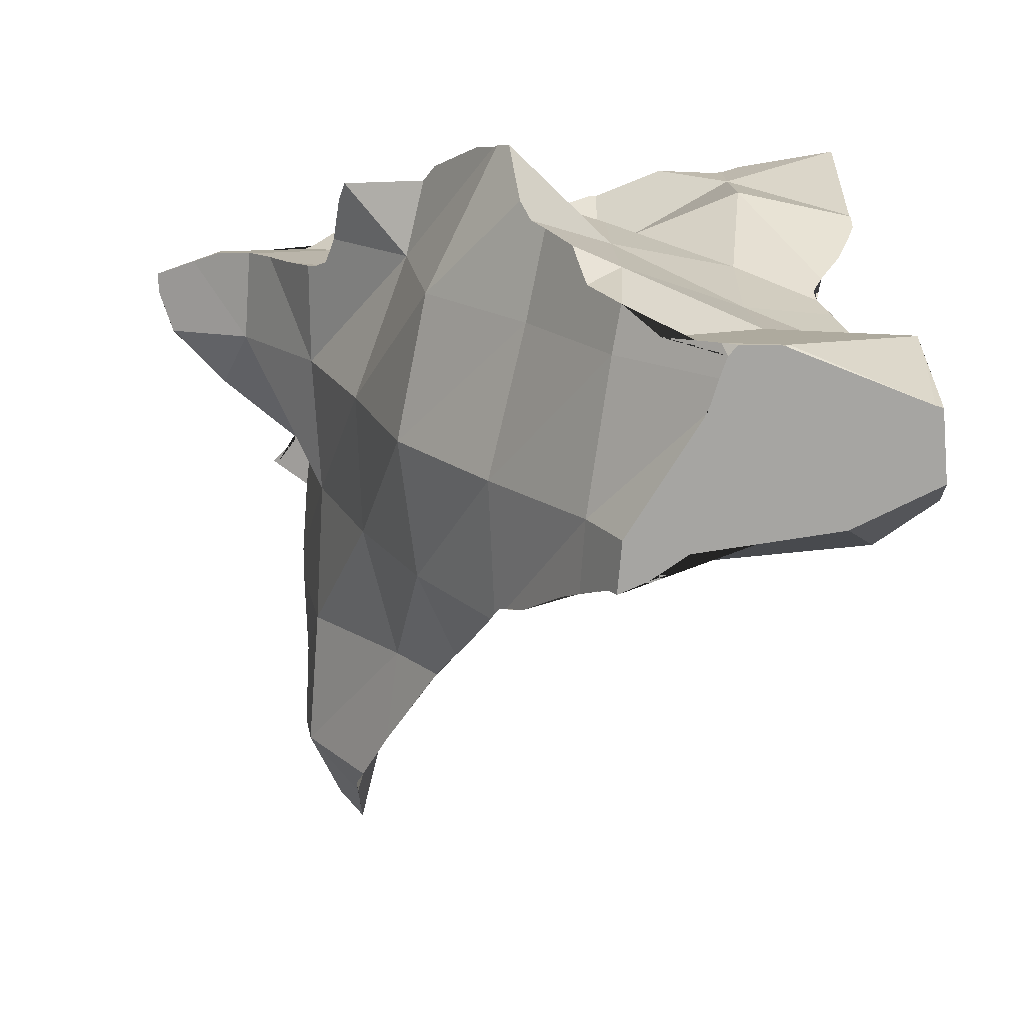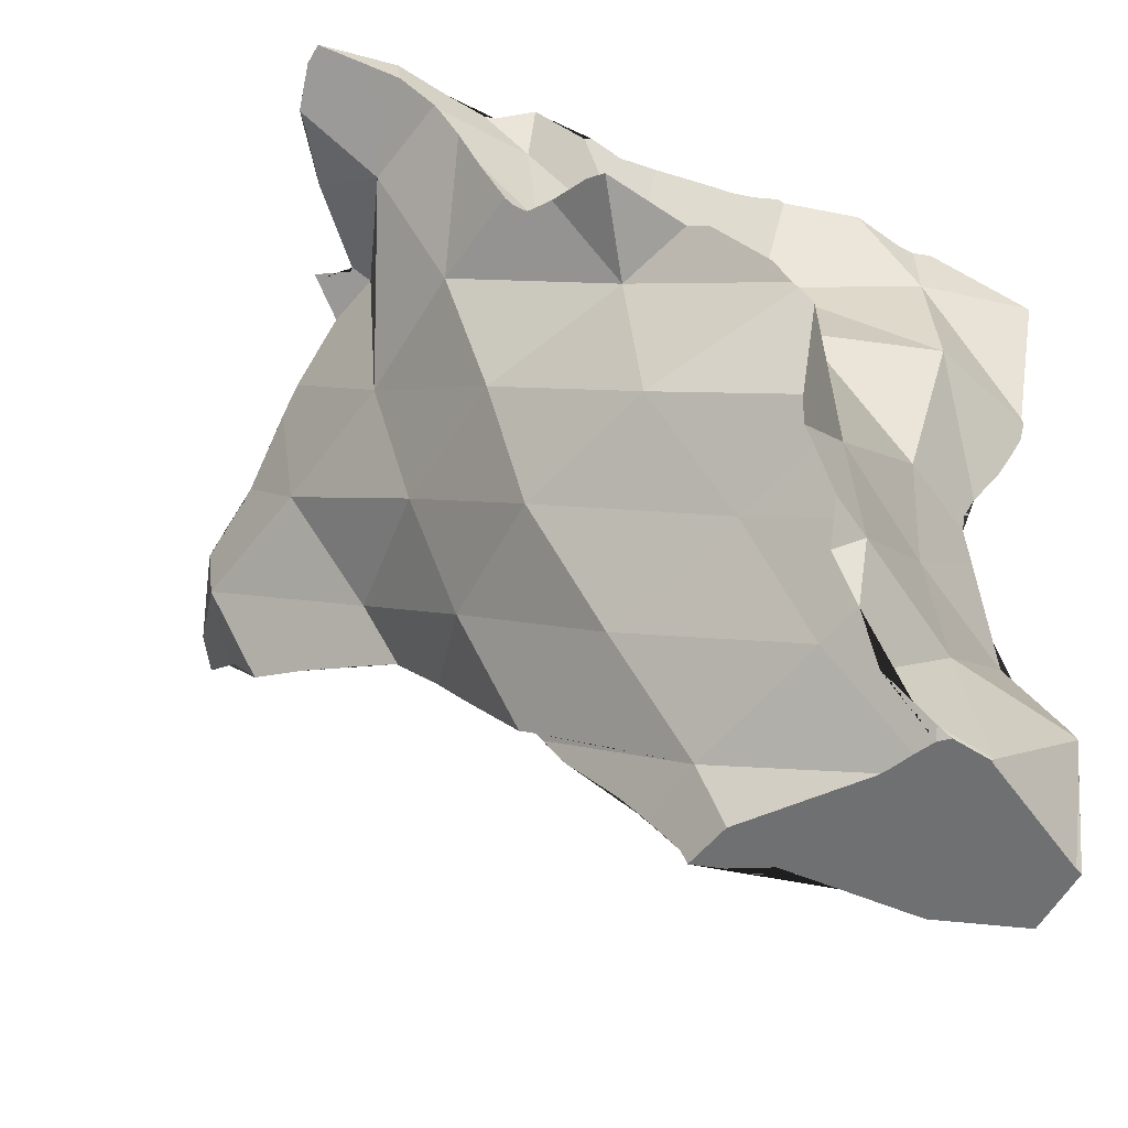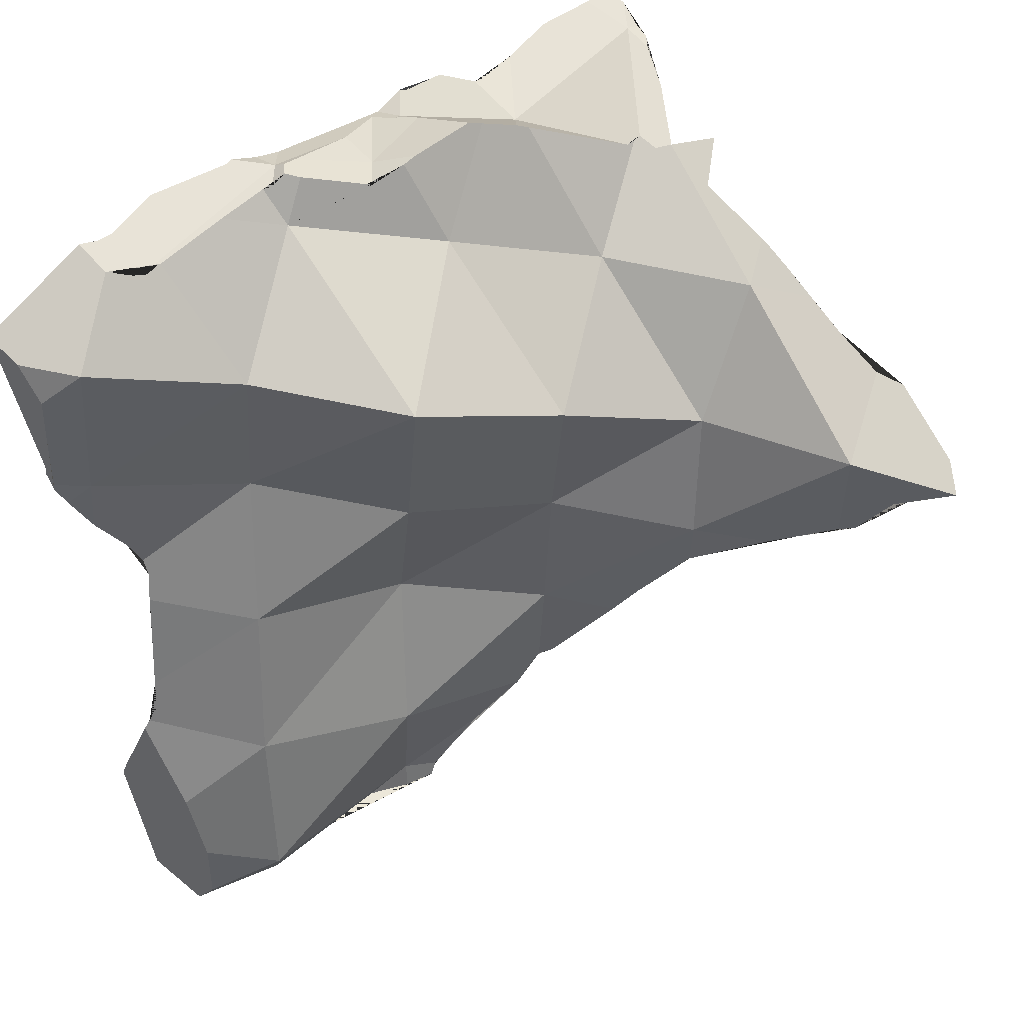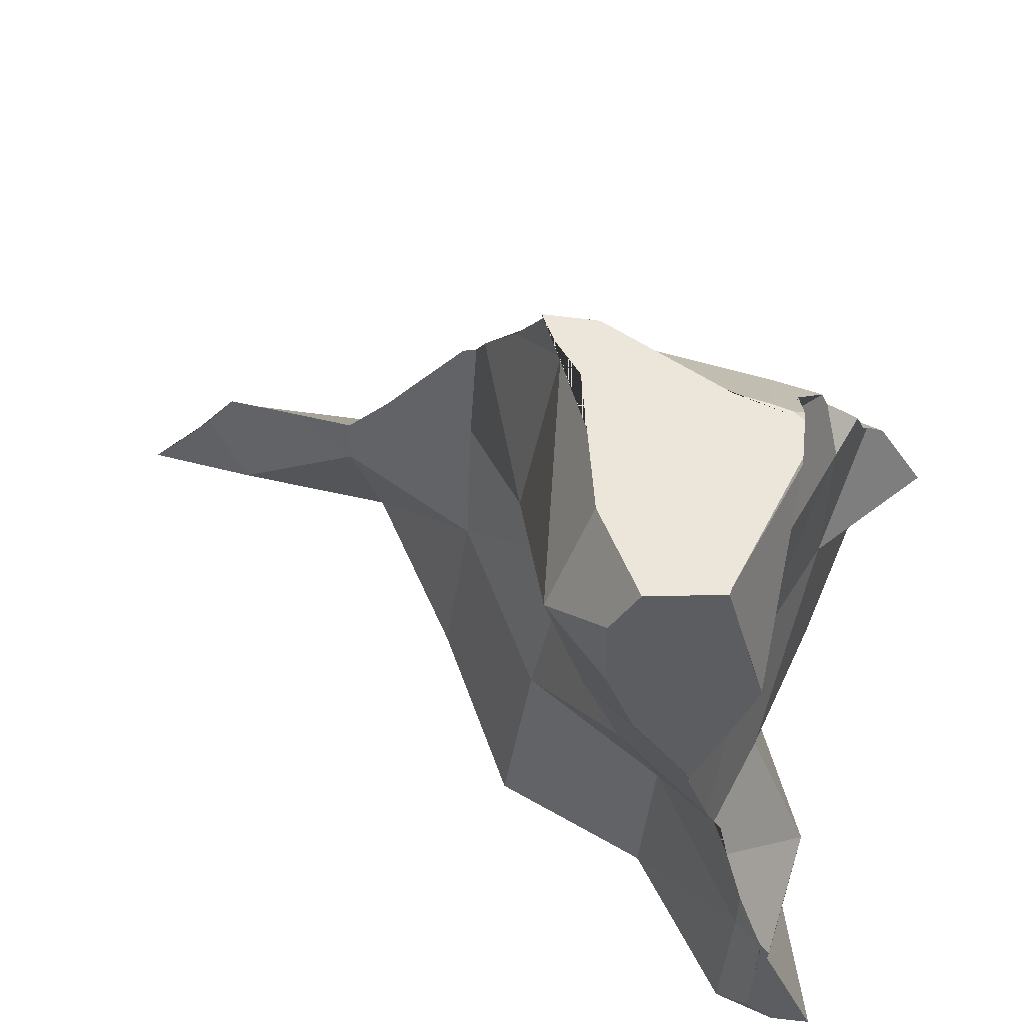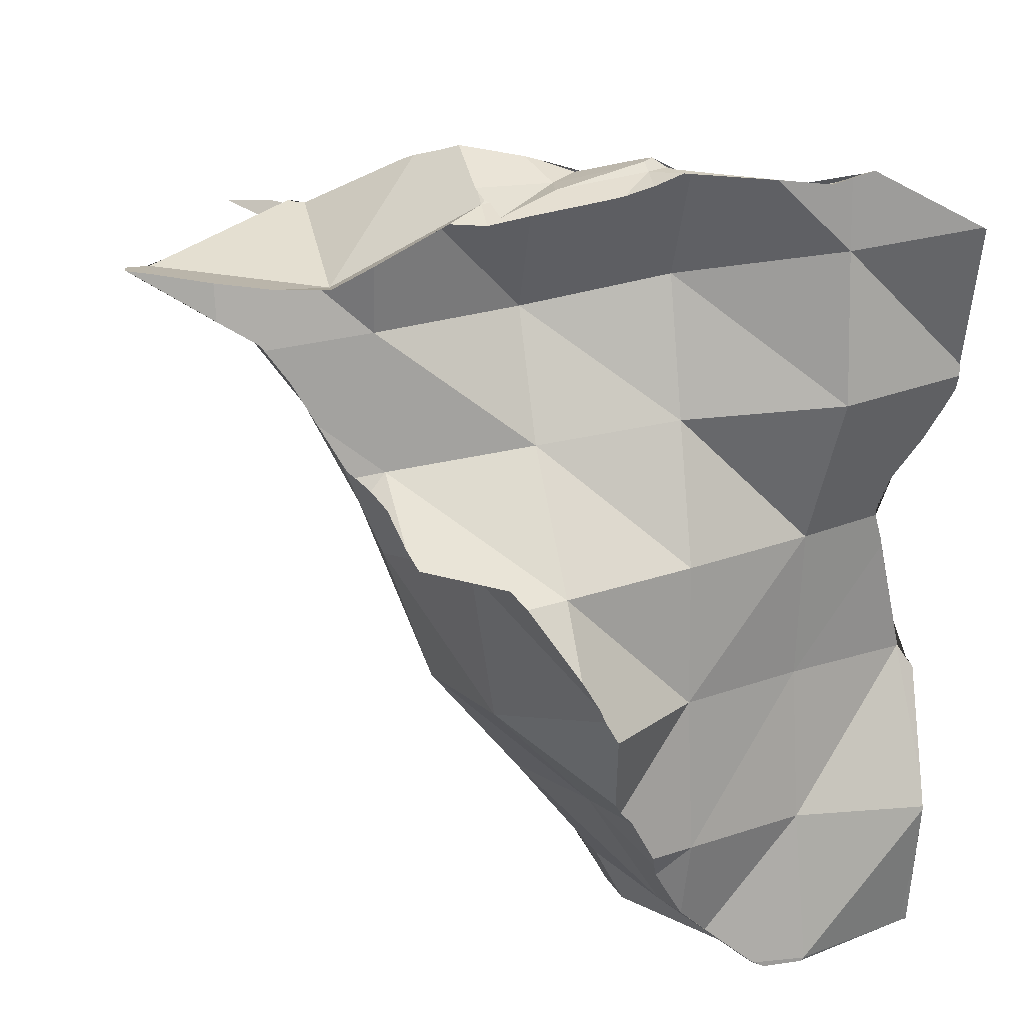
<metadata>
{"format":"obj","ext":"obj","renderer":"f3d","projection":"perspective","resolution":1024,"background":"white","views":[{"elev":-73.6,"azim":94.8,"up":"+Y"},{"elev":-54.9,"azim":61.6,"up":"+Y"},{"elev":49.9,"azim":-137.5,"up":"+Y"},{"elev":-36.3,"azim":1.7,"up":"+Z"},{"elev":20.1,"azim":80.1,"up":"+Y"}]}
</metadata>
<code>
o Cube_shard.010_Cube_shard.109
v 0.3555 -0.9137 -0.9963
v 0.3554 -0.9123 -0.995
v 0.3698 -0.9507 -1
v 0.3659 -0.9414 -1
v 0.3563 -0.9189 -1
v 0.356 -0.9163 -0.998
v 0.3551 -0.9123 -0.9953
v 0.3771 -0.9547 -0.9598
v 0.3725 -0.9574 -1
v 0.37 -0.9512 -1
v 0.3552 -0.912 -0.9952
v 0.3737 -0.9101 -0.9582
v 0.3826 -0.999 -0.9622
v 0.3726 -0.9585 -1
v 0.3554 -0.911 -0.995
v 0.3622 -0.8773 -0.9865
v 0.357 -0.9034 -0.993
v 0.3964 -0.952 -0.9235
v 0.3841 -0.9857 -0.9313
v 0.3842 -0.9977 -0.9456
v 0.3841 -0.9982 -0.9466
v 0.3647 -1 -0.9968
v 0.3642 -1 -0.9979
v 0.3699 -0.9702 -1
v 0.3647 -0.867 -0.9834
v 0.3771 -0.8674 -0.959
v 0.3627 -0.875 -0.9859
v 0.3946 -0.9078 -0.9221
v 0.3914 -0.9753 -0.9222
v 0.3839 -0.9994 -0.9486
v 0.3838 -1 -0.9497
v 0.3837 -1 -0.9512
v 0.3827 -1 -0.9613
v 0.3821 -1 -0.9621
v 0.3659 -1 -0.9945
v 0.3641 -1 -0.9979
v 0.3639 -0.9979 -1
v 0.3659 -0.9888 -1
v 0.3685 -0.8542 -0.9864
v 0.392 -0.8247 -0.9649
v 0.3667 -0.8626 -0.983
v 0.4076 -0.9336 -0.9004
v 0.4059 -0.9381 -0.9041
v 0.403 -0.9511 -0.911
v 0.3942 -0.9609 -0.9139
v 0.3914 -0.9752 -0.9221
v 0.3634 -1 -1
v 0.3808 -0.8213 -1
v 0.3722 -0.8422 -0.9934
v 0.3741 -0.8371 -0.9956
v 0.3761 -0.8316 -0.9979
v 0.3783 -0.8261 -1
v 0.3795 -0.8302 -0.9216
v 0.3937 -0.8681 -0.922
v 0.4243 -0.9044 -0.8958
v 0.4124 -0.9287 -0.8978
v 0.3994 -0.9552 -0.9121
v 0.3805 -0.818 -1
v 0.3887 -0.7825 -0.9647
v 0.3697 -0.7914 -0.9203
v 0.409 -0.8689 -0.8847
v 0.4219 -0.8872 -0.8863
v 0.4226 -0.8951 -0.891
v 0.4236 -0.8984 -0.8924
v 0.3945 -0.7761 -0.9992
v 0.3849 -0.8049 -1
v 0.3944 -0.7766 -1
v 0.3809 -0.8347 -0.8812
v 0.3659 -0.7996 -0.8792
v 0.4147 -0.8685 -0.8729
v 0.3886 -0.7628 -0.9644
v 0.3901 -0.7625 -0.9732
v 0.3895 -0.7608 -0.97
v 0.3894 -0.7611 -0.9692
v 0.3839 -0.7611 -0.9218
v 0.3908 -0.762 -0.9435
v 0.3799 -0.7716 -0.8799
v 0.3816 -0.7678 -0.8994
v 0.3815 -0.8397 -0.8401
v 0.4048 -0.8537 -0.8426
v 0.4102 -0.8575 -0.845
v 0.4102 -0.8648 -0.8691
v 0.3886 -0.7628 -0.9641
v 0.3892 -0.7642 -0.9591
v 0.3841 -0.7608 -0.9198
v 0.3828 -0.7643 -0.9123
v 0.3819 -0.7668 -0.9046
v 0.38 -0.8012 -0.8379
v 0.3795 -0.7731 -0.8721
v 0.3793 -0.7739 -0.8684
v 0.3803 -0.7727 -0.8582
v 0.3798 -0.7739 -0.8561
v 0.3843 -0.8439 -0.8357
v 0.3918 -0.8469 -0.8392
v 0.3832 -0.7803 -0.8422
v 0.3843 -0.7823 -0.8377
v 0.3818 -0.8042 -0.8088
v 0.3818 -0.8135 -0.8155
v 0.3819 -0.8254 -0.8222
v 0.3826 -0.8404 -0.8318
v 0.3825 -0.785 -0.8334
v 0.3799 -0.7889 -0.8271
v 0.3791 -0.789 -0.8242
v 0.3827 -0.8386 -0.8297
v 0.3796 -0.7884 -0.8121
v 0.3801 -0.7858 -0.7964
v 0.3814 -0.7959 -0.7968
v 0.3817 -0.8027 -0.8077
v 0.3759 -0.7839 -0.7813
v 0.3751 -0.7836 -0.7786
v 0.3739 -0.7831 -0.7743
v 0.3784 -0.7906 -0.7878
v 0.3141 -0.9437 -0.9313
v 0.3297 -0.9274 -0.9765
v 0.3205 -0.9733 -0.9838
v 0.3255 -0.992 -0.9222
v 0.3277 -0.9007 -0.9179
v 0.3418 -0.9441 -1
v 0.3053 -0.959 -0.8896
v 0.3137 -0.9757 -0.9005
v 0.3316 -1 -0.9512
v 0.2995 -0.9142 -0.8837
v 0.3392 -0.8833 -0.9656
v 0.3351 -0.9653 -1
v 0.3033 -0.951 -0.8848
v 0.3213 -0.9959 -0.9127
v 0.3167 -0.9833 -0.9054
v 0.3304 -1 -0.9341
v 0.3333 -1 -0.9747
v 0.2966 -0.8669 -0.8845
v 0.3148 -0.8499 -0.9258
v 0.3395 -0.9512 -1
v 0.3355 -0.9872 -1
v 0.3659 -0.9512 -1
v 0.3368 -0.9828 -0.9085
v 0.3241 -1 -0.9234
v 0.3211 -1 -0.9149
v 0.3212 -0.9964 -0.913
v 0.3659 -1 -0.9512
v 0.3659 -1 -0.9401
v 0.3354 -1 -0.9173
v 0.3434 -1 -1
v 0.2617 -0.8726 -0.8602
v 0.3506 -0.8414 -0.9534
v 0.3025 -0.948 -0.8825
v 0.3398 -0.9491 -0.883
v 0.3811 -1 -0.9469
v 0.3757 -1 -0.9444
v 0.3671 -1 -0.941
v 0.2752 -0.9063 -0.8673
v 0.2685 -0.837 -0.8511
v 0.2883 -0.8181 -0.8895
v 0.3054 -0.7981 -0.9306
v 0.2987 -0.9447 -0.8802
v 0.3787 -0.9772 -0.9186
v 0.2629 -0.8873 -0.86
v 0.2819 -0.9177 -0.8712
v 0.2254 -0.8343 -0.8375
v 0.3452 -0.7952 -0.9547
v 0.3716 -0.8257 -0.9925
v 0.3007 -0.9465 -0.8814
v 0.3813 -0.942 -0.8968
v 0.3028 -0.9128 -0.8588
v 0.2648 -0.8702 -0.8475
v 0.2625 -0.8871 -0.8598
v 0.2278 -0.8671 -0.8349
v 0.2739 -0.8038 -0.8262
v 0.309 -0.7982 -0.8504
v 0.3349 -0.7838 -0.8859
v 0.3624 -0.7713 -0.9203
v 0.3445 -0.9162 -0.8572
v 0.3064 -0.8751 -0.8412
v 0.2443 -0.8762 -0.8464
v 0.2147 -0.851 -0.8285
v 0.2236 -0.8654 -0.8324
v 0.25 -0.8154 -0.8139
v 0.3735 -0.7671 -0.9565
v 0.372 -0.7645 -0.9353
v 0.3677 -0.7792 -0.9918
v 0.3855 -0.9113 -0.8689
v 0.2681 -0.8387 -0.8206
v 0.2373 -0.8724 -0.8415
v 0.2274 -0.8397 -0.814
v 0.2103 -0.8466 -0.8284
v 0.1959 -0.8329 -0.8276
v 0.2611 -0.8089 -0.8138
v 0.2363 -0.8232 -0.8129
v 0.3127 -0.7801 -0.8169
v 0.3358 -0.7646 -0.852
v 0.3529 -0.7663 -0.8969
v 0.3747 -0.7621 -0.9124
v 0.3748 -0.7678 -0.9616
v 0.3738 -0.7677 -0.9617
v 0.3707 -0.7627 -0.9209
v 0.3692 -0.7623 -0.9187
v 0.377 -0.8049 -1
v 0.3784 -0.8239 -1
v 0.3484 -0.8756 -0.8431
v 0.3104 -0.8361 -0.8263
v 0.2036 -0.8295 -0.8209
v 0.2706 -0.8032 -0.8138
v 0.2799 -0.7977 -0.8141
v 0.2792 -0.7981 -0.814
v 0.2278 -0.8234 -0.8116
v 0.3153 -0.7806 -0.8206
v 0.2989 -0.7877 -0.8165
v 0.3434 -0.7606 -0.8629
v 0.3212 -0.7789 -0.8231
v 0.3212 -0.7793 -0.826
v 0.3498 -0.7633 -0.8876
v 0.365 -0.7608 -0.9121
v 0.3683 -0.7597 -0.9148
v 0.3715 -0.76 -0.912
v 0.3741 -0.7674 -0.9624
v 0.3759 -0.7891 -1
v 0.3884 -0.8673 -0.862
v 0.3138 -0.7842 -0.8138
v 0.3067 -0.7811 -0.8064
v 0.3053 -0.7819 -0.8067
v 0.338 -0.7633 -0.8548
v 0.3627 -0.793 -0.8282
v 0.3492 -0.7623 -0.8837
v 0.3602 -0.7674 -0.8895
v 0.3716 -0.7612 -0.9077
v 0.3715 -0.7603 -0.9112
v 0.3753 -0.7667 -0.9647
v 0.3835 -0.7796 -1
v 0.3521 -0.8369 -0.8273
v 0.3152 -0.7869 -0.8197
v 0.3192 -0.779 -0.8213
v 0.3062 -0.7812 -0.8054
v 0.3151 -0.784 -0.8136
v 0.3159 -0.7803 -0.8207
v 0.3635 -0.7673 -0.8678
v 0.3457 -0.7596 -0.8677
v 0.3205 -0.7785 -0.8216
v 0.3702 -0.7702 -0.8683
v 0.3716 -0.761 -0.9082
v 0.3791 -0.7638 -0.9704
v 0.3545 -0.8033 -0.8036
v 0.3365 -0.7872 -0.7928
v 0.3454 -0.7594 -0.8662
v 0.3599 -0.7856 -0.7809
v 0.3723 -0.7667 -0.8878
v 0.3723 -0.7665 -0.8883
v 0.3652 -0.7678 -0.8681
v 0.3693 -0.7693 -0.8694
v 0.3705 -0.7698 -0.8706
v 0.3775 -0.7723 -0.8723
v 0.3552 -0.7878 -0.7779
v 0.3517 -0.788 -0.7812
v 0.3594 -0.7867 -0.777
v 0.3678 -0.7838 -0.7741
f 1 2 3 4 5 6
f 7 2 1
f 2 8 9 10 3
f 11 2 7
f 2 12 8
f 9 8 13 14
f 15 2 11
f 16 12 2 15 17
f 12 18 8
f 8 19 20 21 13
f 14 13 22 23 24
f 25 26 12 16 27
f 12 28 18
f 19 8 18 29
f 13 21 30 31 32 33
f 22 13 34 35
f 24 23 36 37 38
f 39 40 26 25 41
f 26 28 12
f 28 42 43 44 18
f 18 45 46 29
f 34 13 33
f 37 36 47
f 48 40 39 49 50 51 52
f 26 40 53
f 26 54 28
f 28 55 56 42
f 18 44 57 45
f 58 59 40 48
f 26 53 54
f 40 60 53
f 28 54 61
f 28 61 62 63 64 55
f 65 59 58 66 67
f 40 59 60
f 54 53 68
f 53 60 69
f 54 68 61
f 62 61 70
f 71 59 65 72 73 74
f 75 60 59 76
f 53 69 68
f 77 69 60 78
f 61 68 79
f 61 79 80 81 82 70
f 59 71 83 84 76
f 60 75 85 86 87 78
f 68 69 88
f 69 77 89 90 91 92
f 68 88 79
f 79 93 94 80
f 69 92 95 96 88
f 79 88 97 98 99
f 93 79 100
f 88 96 101 102 103
f 79 99 104 100
f 88 103 105 106 107 108 97
f 107 106 109 110 111 112
f 113 114 115
f 113 115 116
f 117 114 113
f 119 113 116 120
f 116 115 129 121 128
f 122 117 113
f 117 123 114
f 124 115 114 118 132
f 5 118 114 6
f 119 120 127 135 125
f 119 125 145 122 113
f 120 116 126 127
f 130 117 122
f 131 123 117
f 6 114 123 17 15 11 7 1
f 133 115 124
f 4 134 132 118 5
f 126 116 136 137 138
f 127 126 138 135
f 121 139 140 141 137 136 128
f 136 116 128
f 142 47 36 23 22 35 139 121 129
f 115 133 142 129
f 143 130 122
f 130 131 117
f 131 144 123
f 17 123 27 16
f 132 134 38 37 47 142 133 124
f 134 4 3 10
f 135 146 161 145 125
f 137 141 135 138
f 31 147 148 149 140 139 32
f 135 141 140 149
f 32 139 35 34 33
f 151 130 143
f 152 131 130
f 153 144 131
f 144 41 25 27 123
f 38 134 10 9 14 24
f 161 154 157 122 145
f 146 135 155
f 30 147 31
f 147 20 19 29 46 155 148
f 148 155 135 149
f 150 156 165 143 122 157
f 158 151 143
f 151 152 130
f 152 153 131
f 153 159 144
f 144 160 49 39 41
f 146 155 162
f 20 147 30 21
f 162 155 46 45 57
f 150 163 164 156
f 154 163 150 157
f 158 143 173 182 166
f 158 167 151
f 151 168 152
f 152 169 153
f 153 170 159
f 159 160 144
f 49 160 50
f 146 163 154 161
f 171 146 162
f 162 57 44 43
f 164 163 172
f 156 164 182 173 165
f 173 143 165
f 174 158 166 175
f 167 158 187 176 186
f 151 167 168
f 152 168 169
f 153 169 170
f 177 159 170 178
f 159 179 160
f 50 160 51
f 163 146 171
f 171 162 180
f 180 162 43 42 56
f 181 164 172
f 172 163 171
f 175 183 184 174
f 185 158 174 184
f 175 166 182 164 183
f 167 188 205 233 230 236 208 168
f 168 189 220 207 169
f 170 169 210 190 211
f 191 192 193 177 178 194 195
f 177 193 214 226 239 179 159
f 178 170 194
f 215 196 197 160 179
f 51 160 197 52
f 198 171 180
f 180 56 55 64
f 181 172 199
f 183 164 181
f 172 171 198
f 184 183 200 185
f 185 200 204 187 158
f 176 181 201 186
f 202 167 186 201 203
f 204 183 181 176 187
f 206 219 231 218 188 167 202
f 168 208 209 189
f 191 195 212 213
f 191 85 75 76 84 192
f 193 192 214
f 212 195 194 170 211
f 196 66 58 48 52 197
f 198 180 216
f 63 216 180 64
f 201 181 199 203
f 199 172 198
f 200 183 204
f 202 203 199 229 206
f 217 205 188 218
f 169 207 235 222 210
f 209 208 236 243 221
f 221 220 189 209
f 190 210 222 223
f 211 190 223 224 238 225 213 212
f 225 191 213
f 85 191 86
f 83 192 84
f 214 192 226
f 215 179 227
f 66 196 215 227 67
f 228 198 216
f 216 63 62 70 82
f 199 198 228
f 231 217 218
f 217 232 233 205
f 206 229 219
f 221 237 246 234 242 207 220
f 222 235 242 234 223
f 238 191 225
f 86 191 87
f 74 192 83 71
f 226 192 74 73 239
f 179 239 73 72 227
f 67 227 72 65
f 228 216 94 93 100 104
f 81 216 82
f 199 240 229
f 199 228 240
f 219 229 232 217 231
f 230 233 232 241
f 235 207 242
f 91 237 221 95 92
f 223 244 245 224
f 223 234 246 247 248 249
f 245 191 238 224
f 191 245 244 249 89 77 78 87
f 228 104 99 98
f 216 81 80 94
f 232 229 240 241
f 228 98 97 108 240
f 230 241 251 243 236
f 105 221 243 109 106
f 90 237 91
f 95 221 101 96
f 249 244 223
f 246 237 247
f 247 237 248
f 248 237 90 89 249
f 241 240 250 251
f 240 108 107 112
f 102 221 105 103
f 109 243 110
f 101 221 102
f 243 251 250 252
f 110 243 253 111
f 253 252 250 240 112 111
f 253 243 252

</code>
